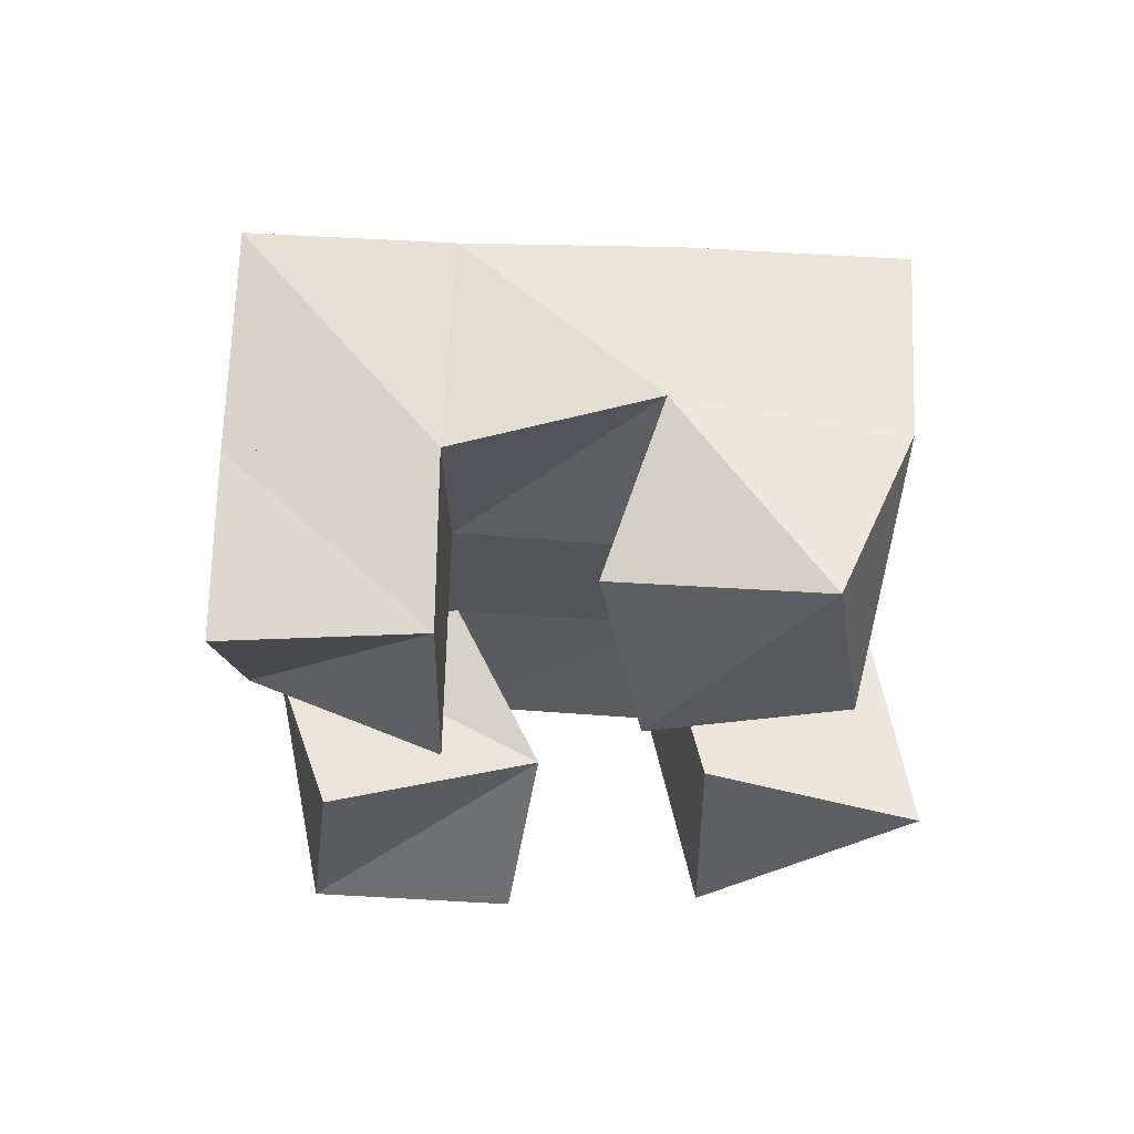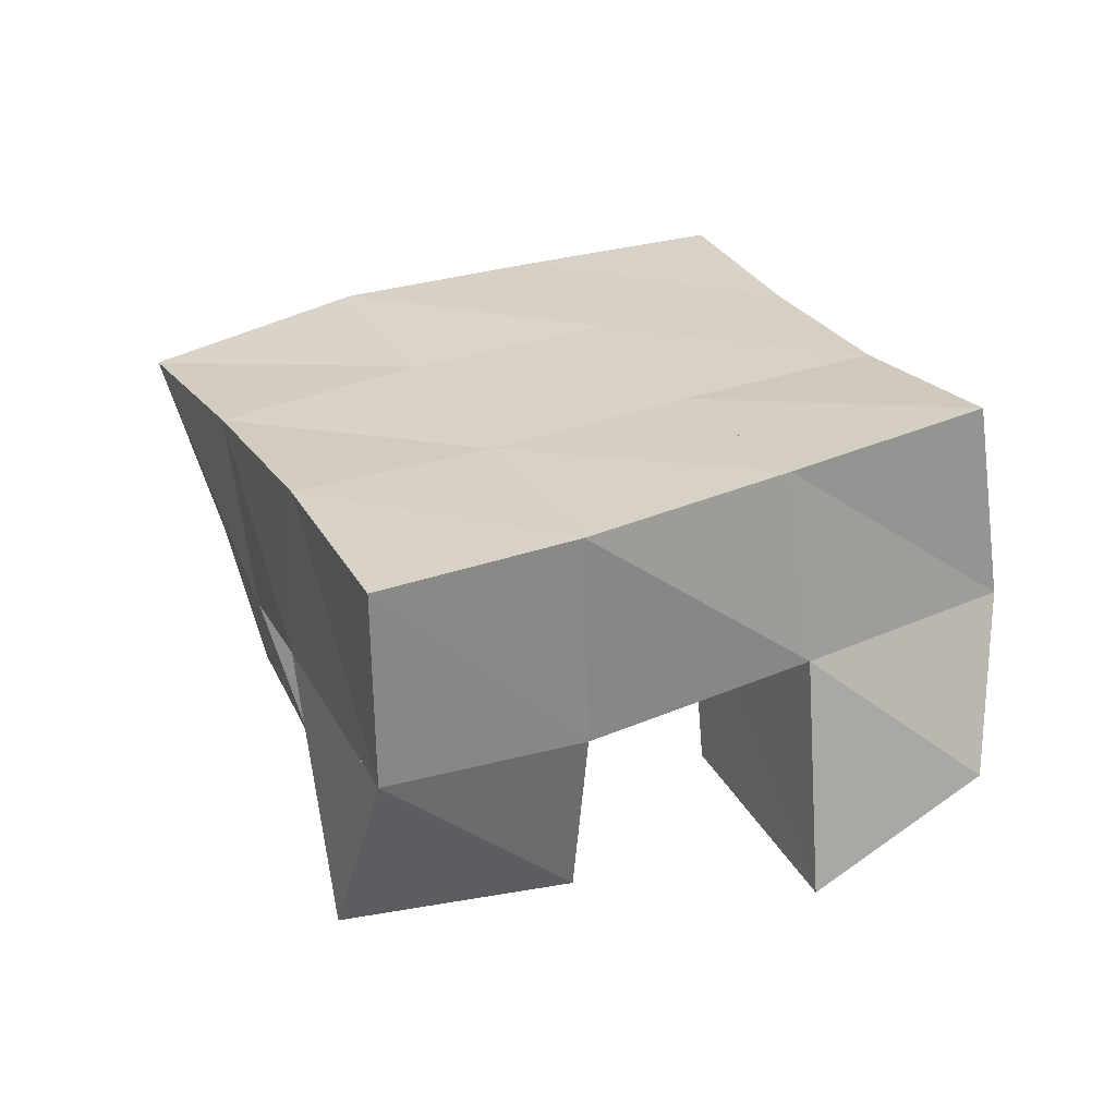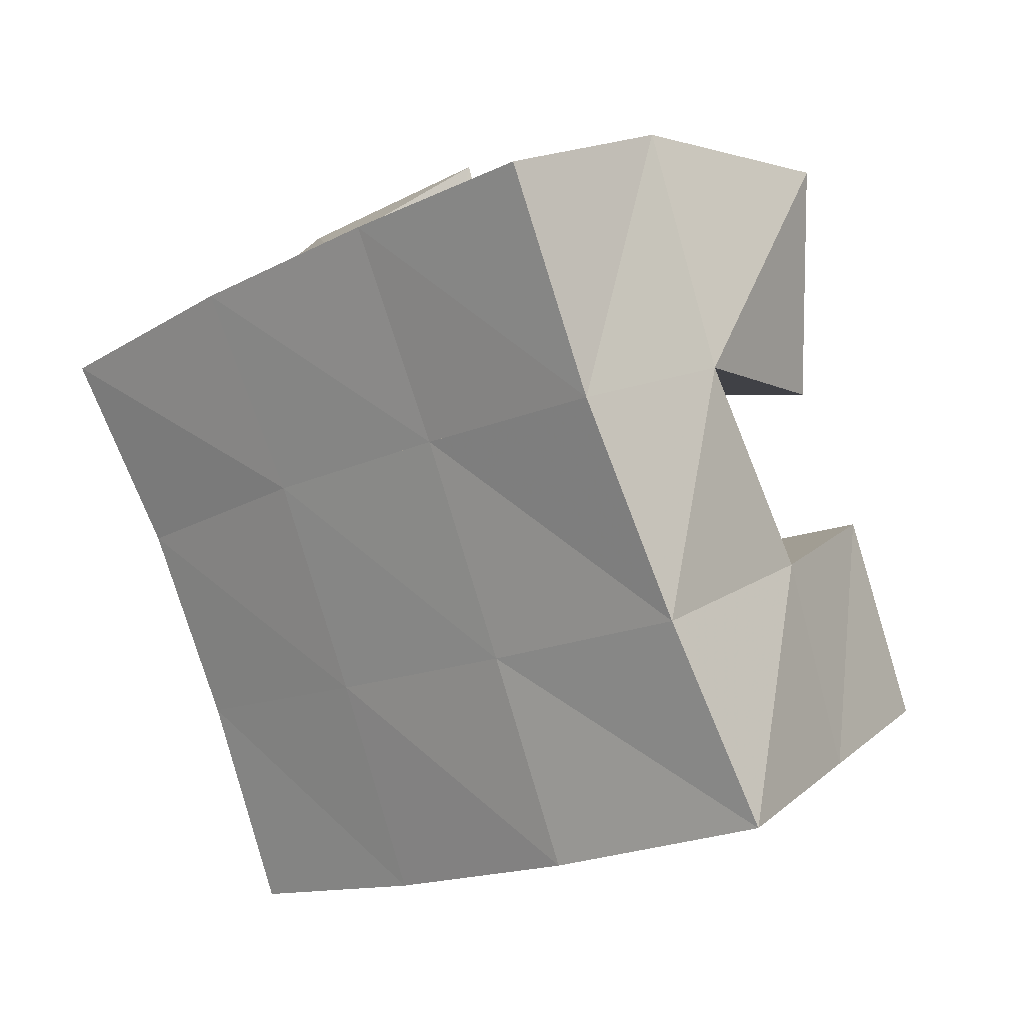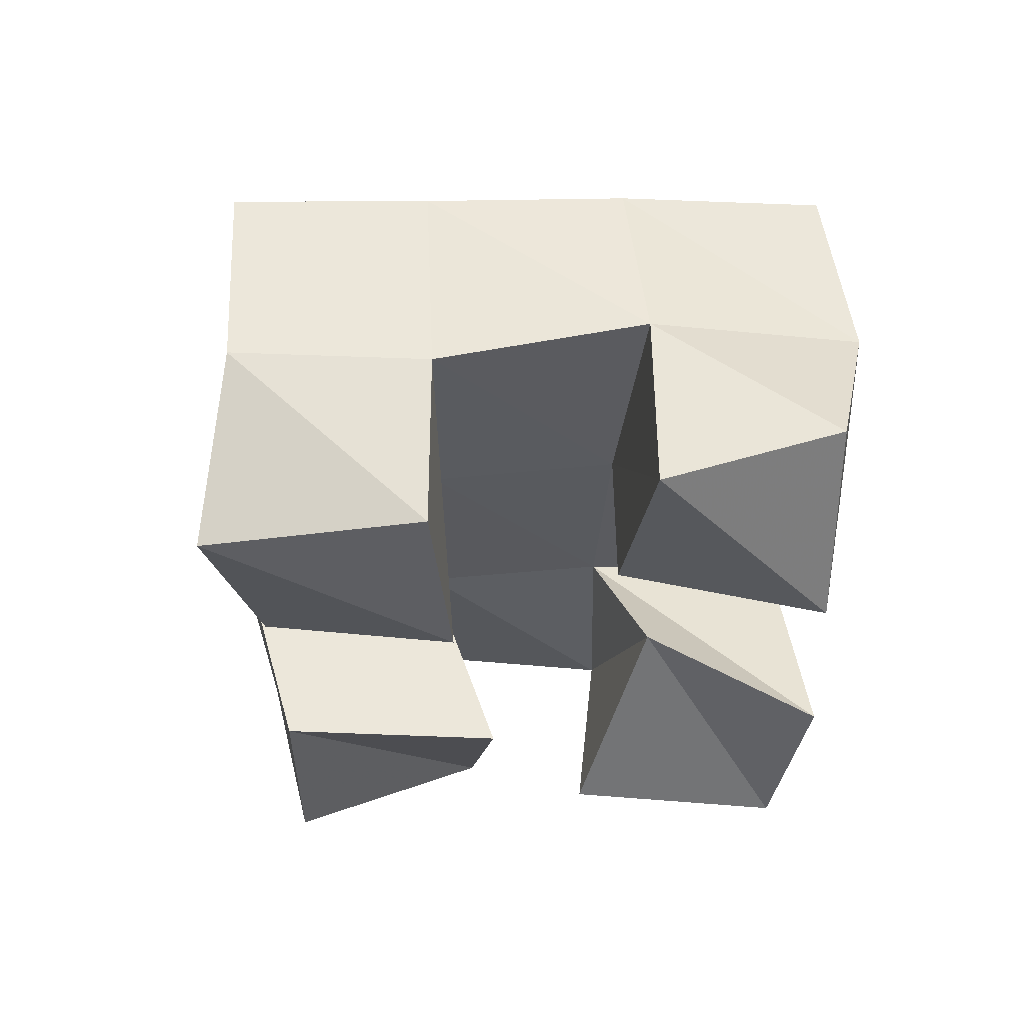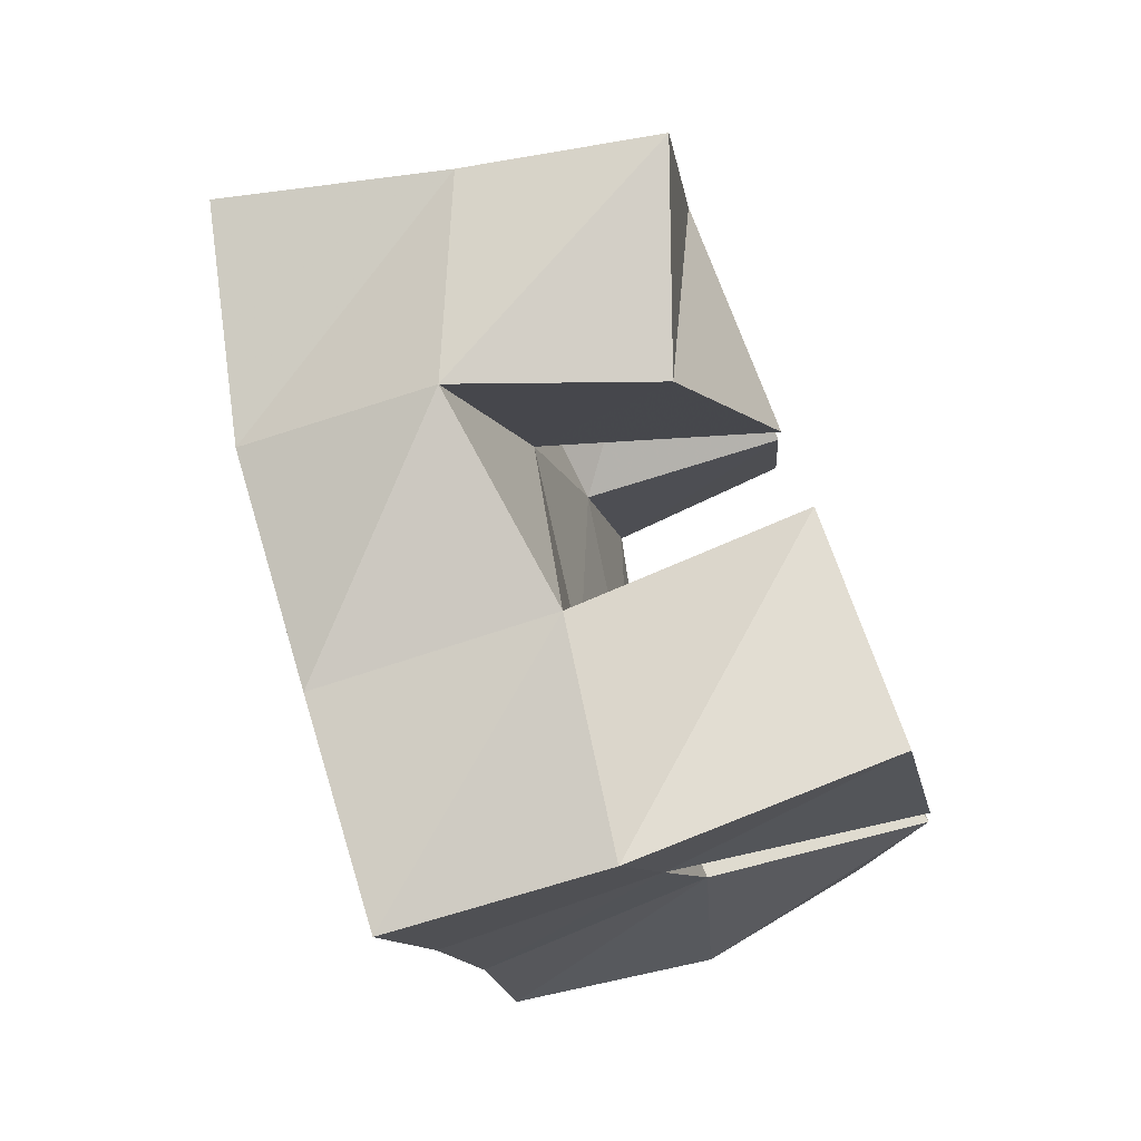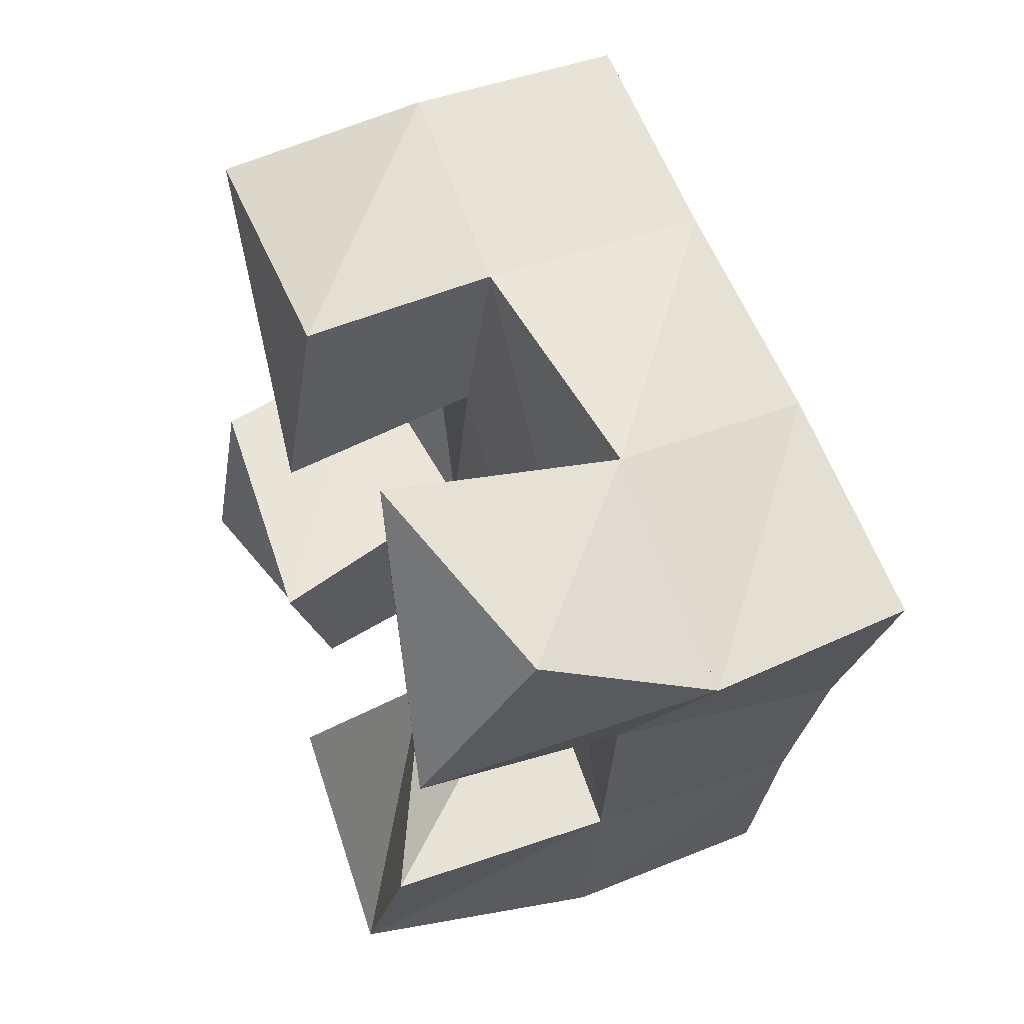
<metadata>
{"format":"obj","ext":"obj","renderer":"f3d","projection":"perspective","resolution":1024,"background":"white","views":[{"elev":-31.9,"azim":-65.7,"up":"+Y"},{"elev":24.6,"azim":3.0,"up":"+Y"},{"elev":22.6,"azim":-138.3,"up":"+Z"},{"elev":-36.5,"azim":22.5,"up":"+Y"},{"elev":-79.1,"azim":-68.4,"up":"+Z"},{"elev":37.4,"azim":68.6,"up":"+Z"}]}
</metadata>
<code>
v 3.91 0.1192 0.2114
v 3.912 0.1594 0.1945
v 3.871 0.1 0.2345
v 3.868 0.1555 0.2253
v 3.891 0.1 0.1678
v 3.882 0.1505 0.1588
v 3.844 0.1102 0.189
v 3.841 0.1528 0.1796
v 3.792 0.1 0.1437
v 3.777 0.1501 0.1527
v 3.742 0.1008 0.1669
v 3.732 0.1411 0.1723
v 3.768 0.1169 0.1046
v 3.752 0.1596 0.1034
v 3.724 0.1 0.1213
v 3.715 0.1424 0.1269
v 3.874 0.1 0.1217
v 3.863 0.1554 0.1127
v 3.837 0.1189 0.1472
v 3.818 0.1558 0.1336
v 3.848 0.1 0.07907
v 3.845 0.1591 0.06712
v 3.802 0.1 0.1067
v 3.8 0.1525 0.0878
v 3.814 0.1024 0.2371
v 3.818 0.1444 0.2453
v 3.762 0.1 0.2519
v 3.774 0.1439 0.2671
v 3.801 0.1003 0.1904
v 3.798 0.1459 0.1995
v 3.752 0.1108 0.2011
v 3.748 0.1517 0.2195
v 3.906 0.2068 0.1971
v 3.861 0.2014 0.2242
v 3.883 0.2045 0.1563
v 3.838 0.2017 0.1812
v 3.862 0.2054 0.1148
v 3.817 0.2036 0.1358
v 3.842 0.2079 0.0699
v 3.797 0.2053 0.08951
v 3.817 0.1953 0.2483
v 3.794 0.1969 0.2028
v 3.772 0.1995 0.1566
v 3.75 0.2028 0.1126
v 3.774 0.1915 0.2702
v 3.751 0.1938 0.2232
v 3.727 0.1926 0.1776
v 3.703 0.1917 0.1357
f 1 2 4
f 3 1 4
f 2 6 8
f 4 2 8
f 6 5 7
f 8 6 7
f 5 1 3
f 7 5 3
f 8 7 3
f 4 8 3
f 2 1 5
f 6 2 5
f 9 10 12
f 11 9 12
f 10 14 16
f 12 10 16
f 14 13 15
f 16 14 15
f 13 9 11
f 15 13 11
f 16 15 11
f 12 16 11
f 10 9 13
f 14 10 13
f 17 18 20
f 19 17 20
f 18 22 24
f 20 18 24
f 22 21 23
f 24 22 23
f 21 17 19
f 23 21 19
f 24 23 19
f 20 24 19
f 18 17 21
f 22 18 21
f 25 26 28
f 27 25 28
f 26 30 32
f 28 26 32
f 30 29 31
f 32 30 31
f 29 25 27
f 31 29 27
f 32 31 27
f 28 32 27
f 26 25 29
f 30 26 29
f 2 33 34
f 4 2 34
f 33 35 36
f 34 33 36
f 35 6 8
f 36 35 8
f 6 2 4
f 8 6 4
f 36 8 4
f 34 36 4
f 33 2 6
f 35 33 6
f 6 35 36
f 8 6 36
f 35 37 38
f 36 35 38
f 37 18 20
f 38 37 20
f 18 6 8
f 20 18 8
f 38 20 8
f 36 38 8
f 35 6 18
f 37 35 18
f 18 37 38
f 20 18 38
f 37 39 40
f 38 37 40
f 39 22 24
f 40 39 24
f 22 18 20
f 24 22 20
f 40 24 20
f 38 40 20
f 37 18 22
f 39 37 22
f 4 34 41
f 26 4 41
f 34 36 42
f 41 34 42
f 36 8 30
f 42 36 30
f 8 4 26
f 30 8 26
f 42 30 26
f 41 42 26
f 34 4 8
f 36 34 8
f 8 36 42
f 30 8 42
f 36 38 43
f 42 36 43
f 38 20 10
f 43 38 10
f 20 8 30
f 10 20 30
f 43 10 30
f 42 43 30
f 36 8 20
f 38 36 20
f 20 38 43
f 10 20 43
f 38 40 44
f 43 38 44
f 40 24 14
f 44 40 14
f 24 20 10
f 14 24 10
f 44 14 10
f 43 44 10
f 38 20 24
f 40 38 24
f 26 41 45
f 28 26 45
f 41 42 46
f 45 41 46
f 42 30 32
f 46 42 32
f 30 26 28
f 32 30 28
f 46 32 28
f 45 46 28
f 41 26 30
f 42 41 30
f 30 42 46
f 32 30 46
f 42 43 47
f 46 42 47
f 43 10 12
f 47 43 12
f 10 30 32
f 12 10 32
f 47 12 32
f 46 47 32
f 42 30 10
f 43 42 10
f 10 43 47
f 12 10 47
f 43 44 48
f 47 43 48
f 44 14 16
f 48 44 16
f 14 10 12
f 16 14 12
f 48 16 12
f 47 48 12
f 43 10 14
f 44 43 14

</code>
